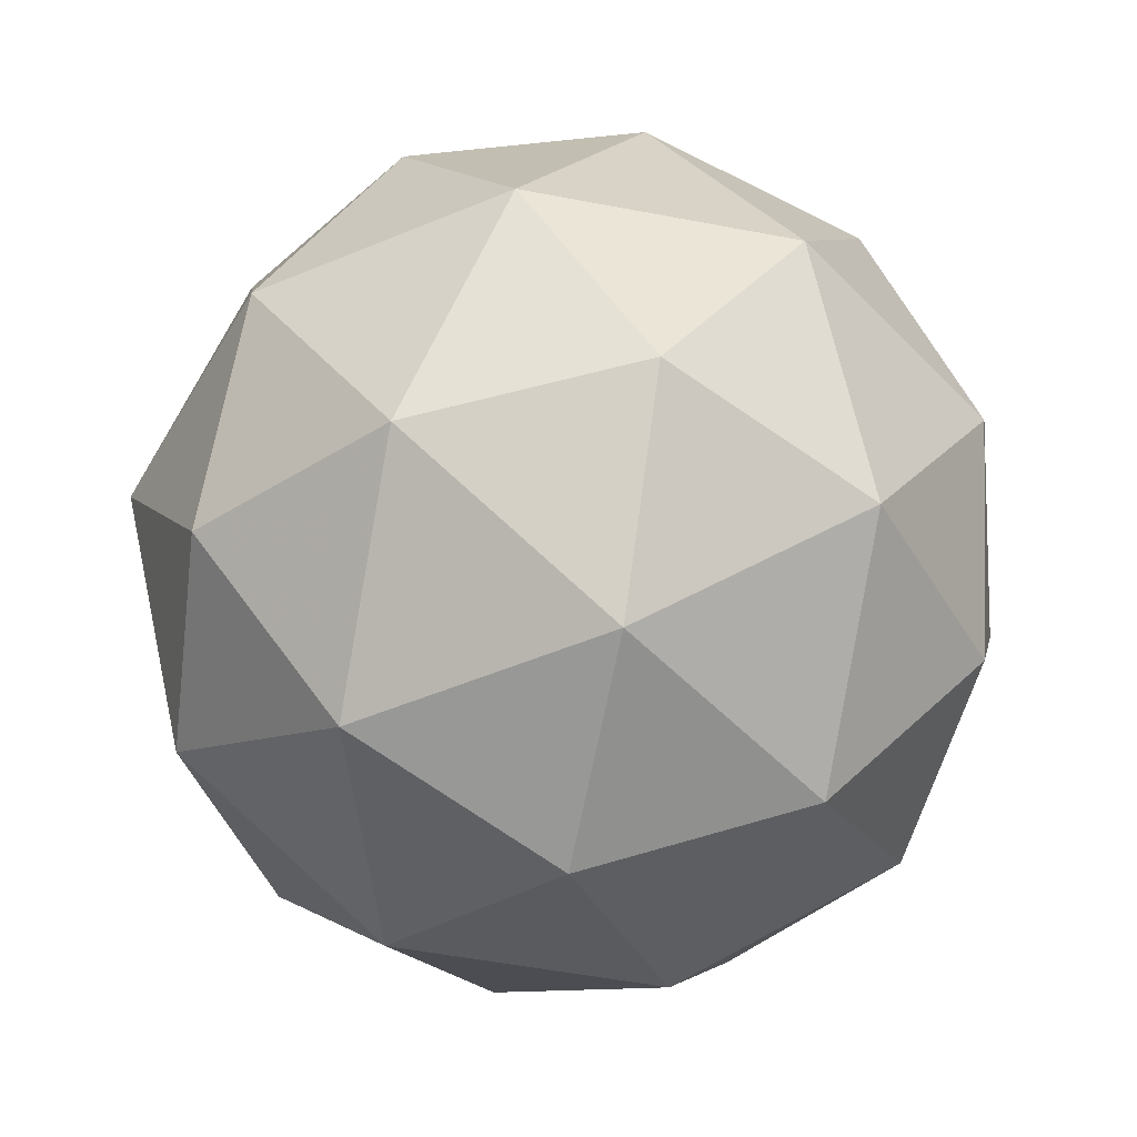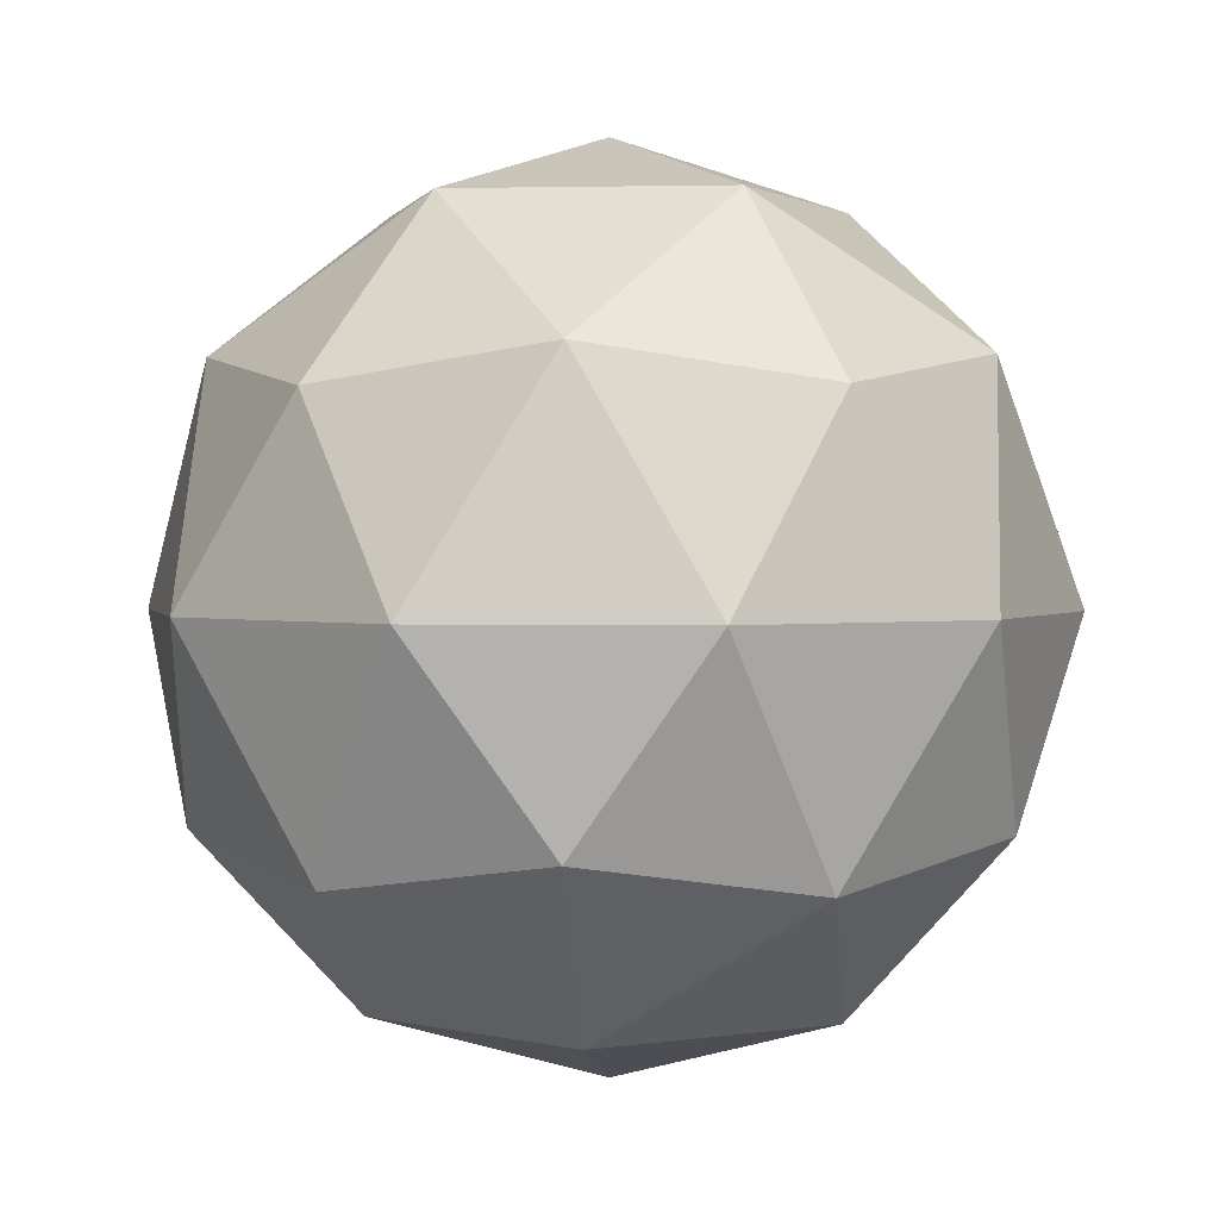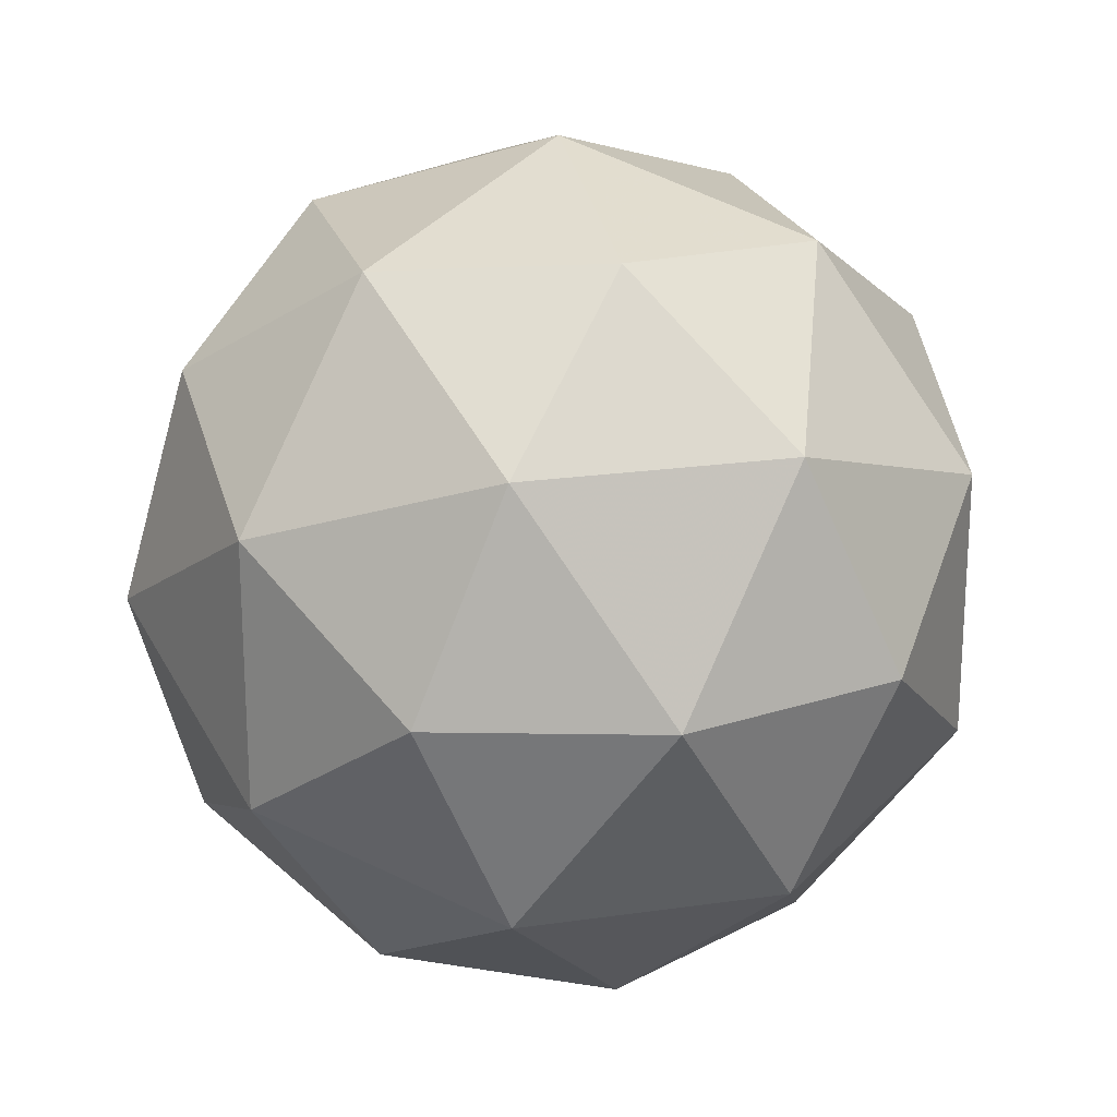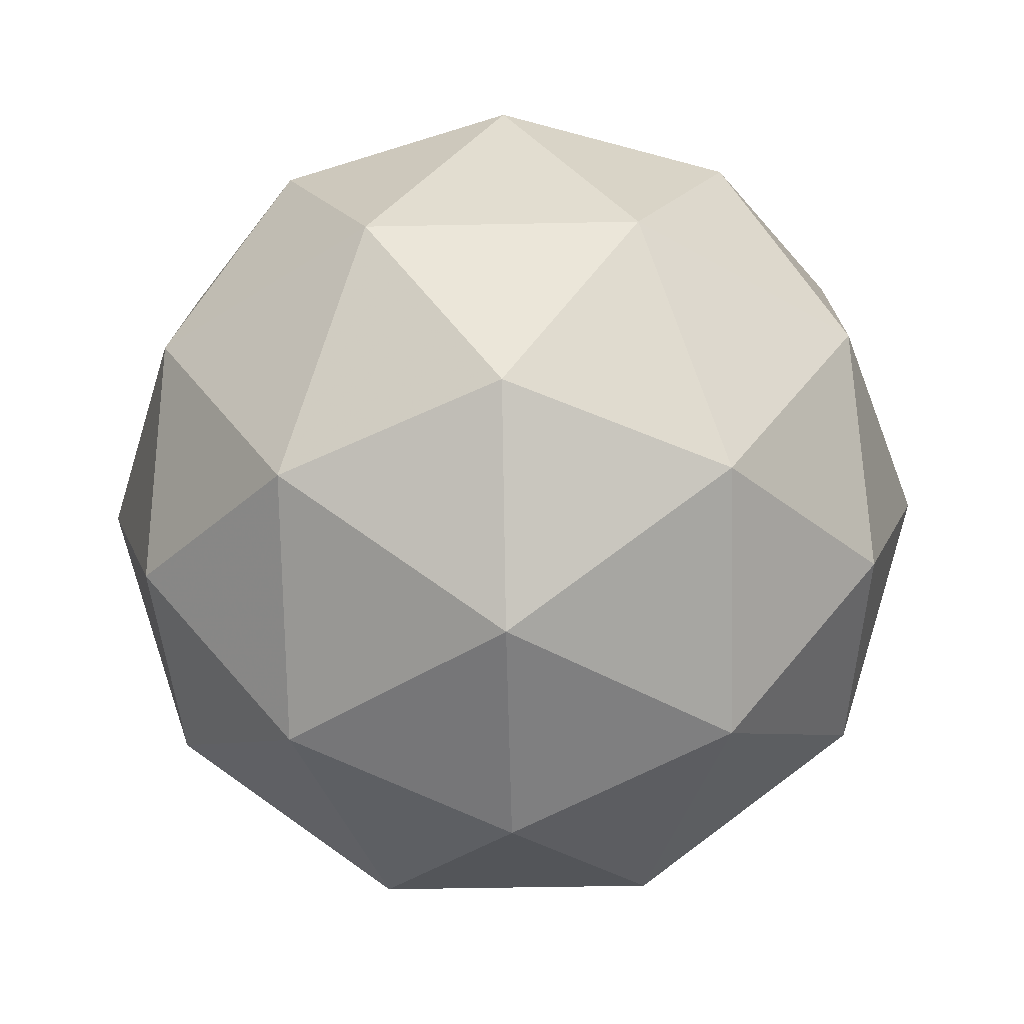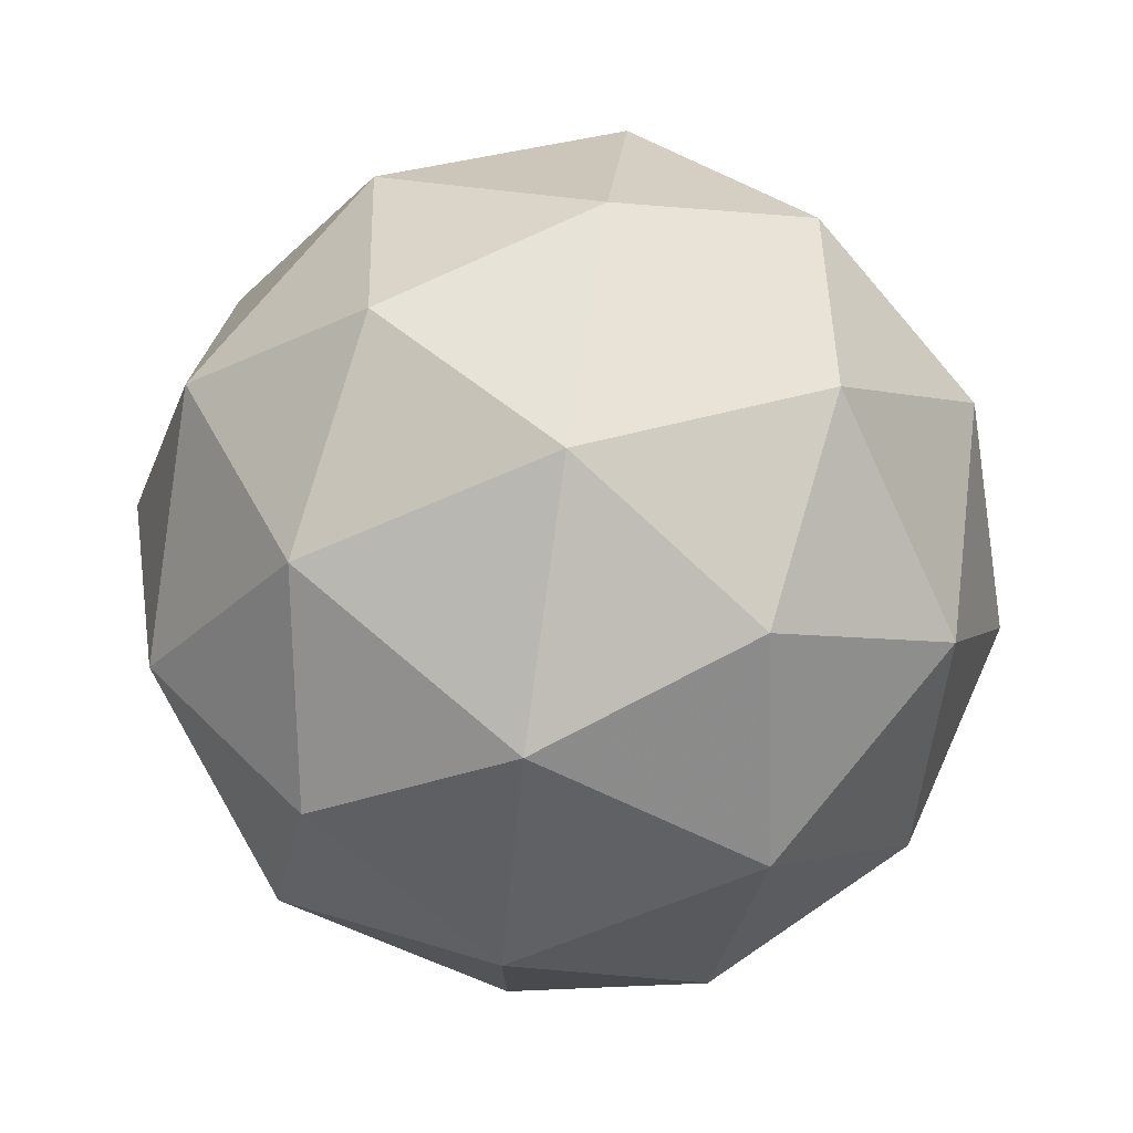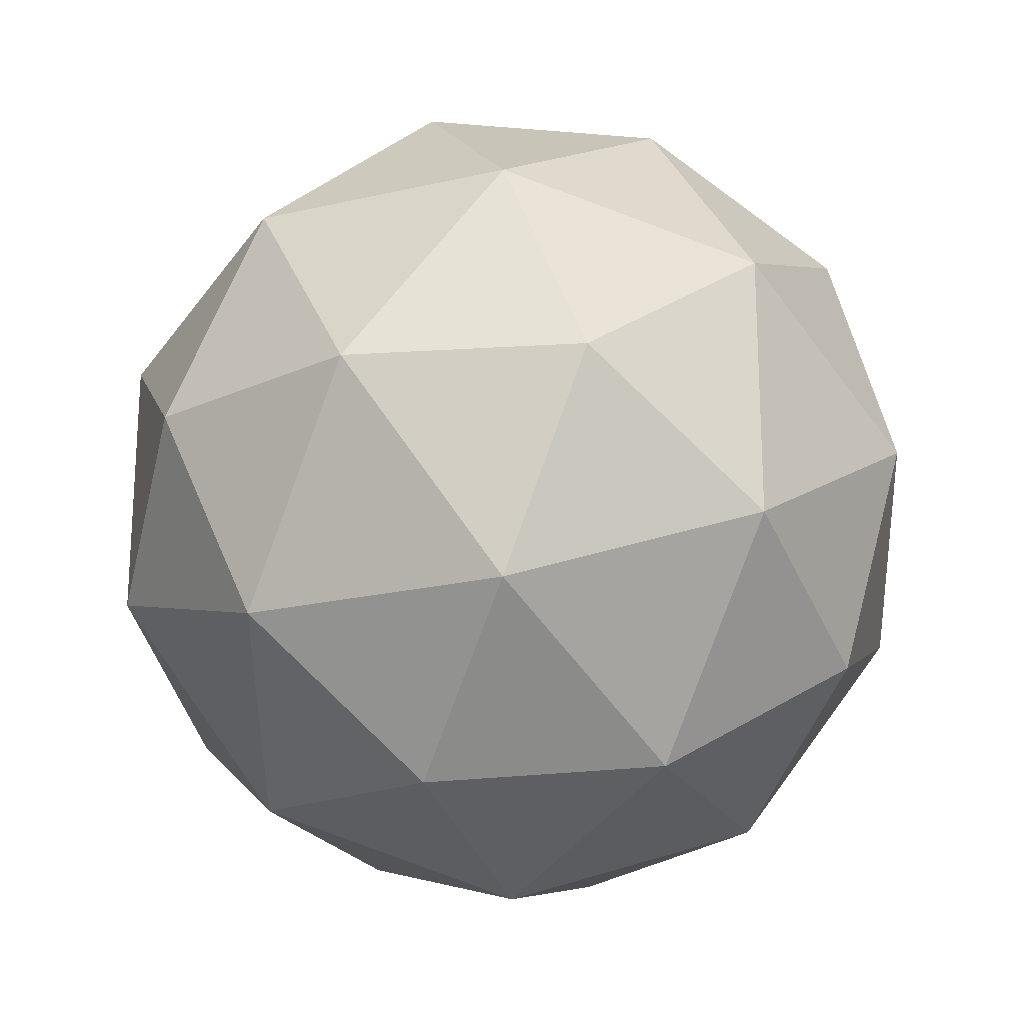
<metadata>
{"format":"obj","ext":"obj","renderer":"f3d","projection":"perspective","resolution":1024,"background":"white","views":[{"elev":-52.2,"azim":-29.7,"up":"+Y"},{"elev":1.7,"azim":-84.4,"up":"+Y"},{"elev":21.5,"azim":-46.1,"up":"+Z"},{"elev":-43.3,"azim":-16.6,"up":"+Y"},{"elev":76.6,"azim":-81.7,"up":"+Z"},{"elev":-22.0,"azim":-9.5,"up":"+Z"}]}
</metadata>
<code>
g AWCR-i12-g93-s2046
v 3999 2306 -6093
v 4088 2337 -6028
v 3965 2337 -5988
v 4151 2422 -5982
v 4178 2405 -6093
v 3889 2337 -6093
v 3965 2337 -6198
v 4088 2337 -6158
v 4199 2516 -6028
v 3941 2422 -5914
v 4054 2405 -5923
v 3999 2516 -5883
v 3811 2422 -6093
v 3854 2405 -5988
v 3799 2516 -6028
v 3941 2422 -6271
v 3854 2405 -6198
v 3876 2516 -6263
v 4151 2422 -6203
v 4054 2405 -6263
v 4122 2516 -6263
v 4122 2516 -5923
v 3876 2516 -5923
v 3799 2516 -6158
v 3999 2516 -6303
v 4199 2516 -6158
v 4057 2609 -5914
v 4144 2626 -5988
v 4033 2694 -5988
v 3847 2609 -5982
v 3944 2626 -5923
v 3910 2694 -6028
v 3847 2609 -6203
v 3820 2626 -6093
v 3910 2694 -6158
v 4057 2609 -6271
v 3944 2626 -6263
v 4033 2694 -6198
v 4187 2609 -6093
v 4144 2626 -6198
v 4109 2694 -6093
v 3999 2726 -6093
f 1 2 3
f 4 2 5
f 1 3 6
f 1 6 7
f 1 7 8
f 4 5 9
f 10 11 12
f 13 14 15
f 16 17 18
f 19 20 21
f 4 9 22
f 10 12 23
f 13 15 24
f 16 18 25
f 19 21 26
f 27 28 29
f 30 31 32
f 33 34 35
f 36 37 38
f 39 40 41
f 41 38 42
f 41 40 38
f 40 36 38
f 38 35 42
f 38 37 35
f 37 33 35
f 35 32 42
f 35 34 32
f 34 30 32
f 32 29 42
f 32 31 29
f 31 27 29
f 29 41 42
f 29 28 41
f 28 39 41
f 26 40 39
f 26 21 40
f 21 36 40
f 25 37 36
f 25 18 37
f 18 33 37
f 24 34 33
f 24 15 34
f 15 30 34
f 23 31 30
f 23 12 31
f 12 27 31
f 22 28 27
f 22 9 28
f 9 39 28
f 21 25 36
f 21 20 25
f 20 16 25
f 18 24 33
f 18 17 24
f 17 13 24
f 15 23 30
f 15 14 23
f 14 10 23
f 12 22 27
f 12 11 22
f 11 4 22
f 9 26 39
f 9 5 26
f 5 19 26
f 8 20 19
f 8 7 20
f 7 16 20
f 7 17 16
f 7 6 17
f 6 13 17
f 6 14 13
f 6 3 14
f 3 10 14
f 5 8 19
f 5 2 8
f 2 1 8
f 3 11 10
f 3 2 11
f 2 4 11
f 2 4 11

</code>
